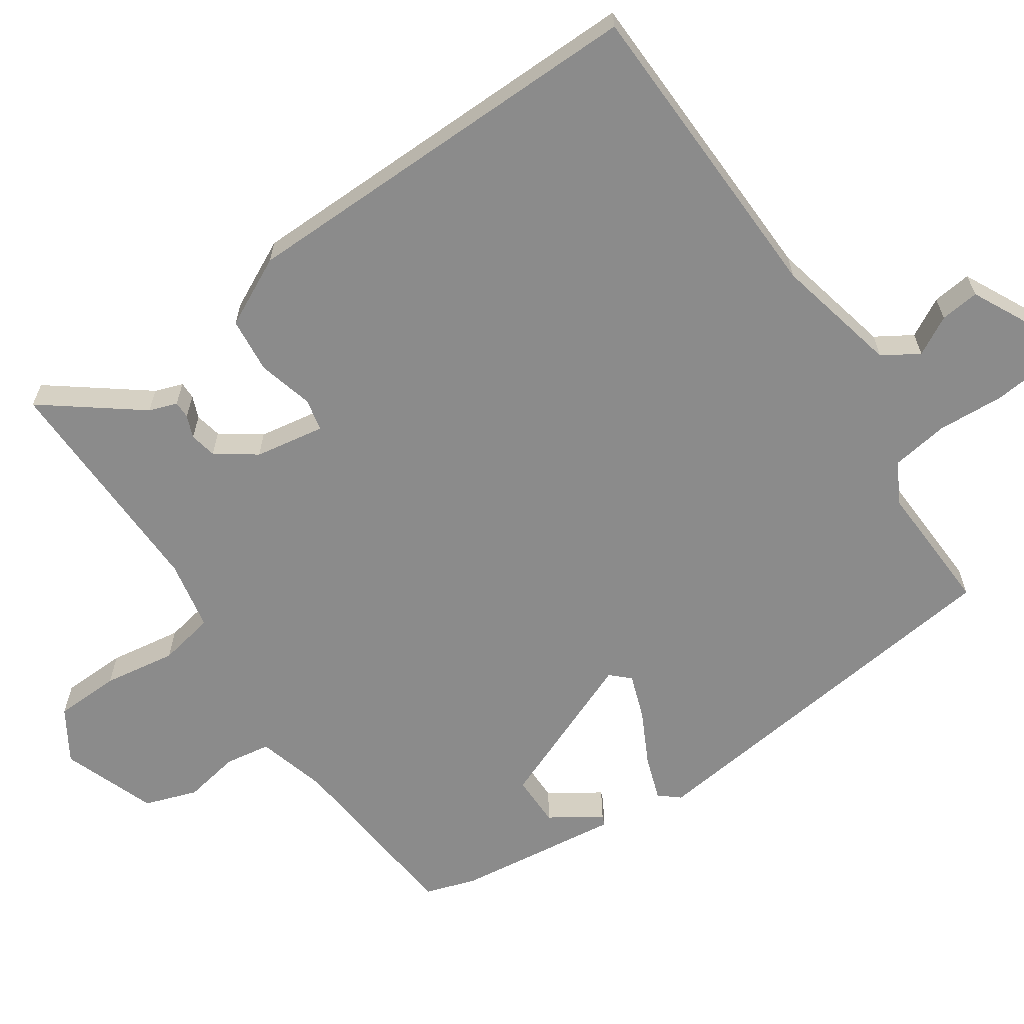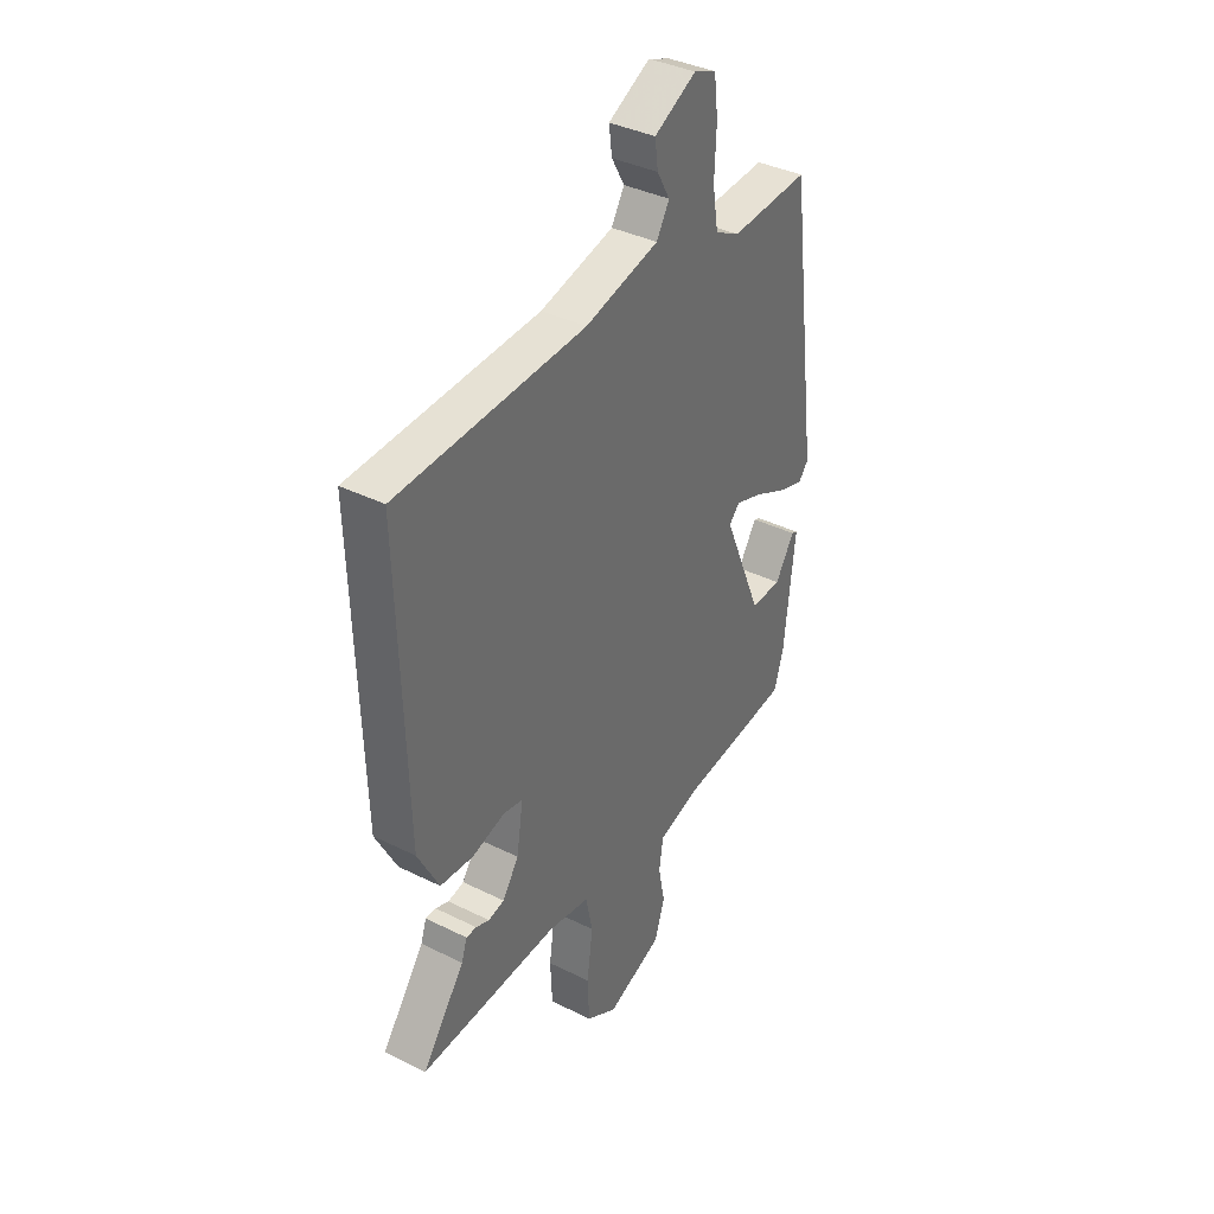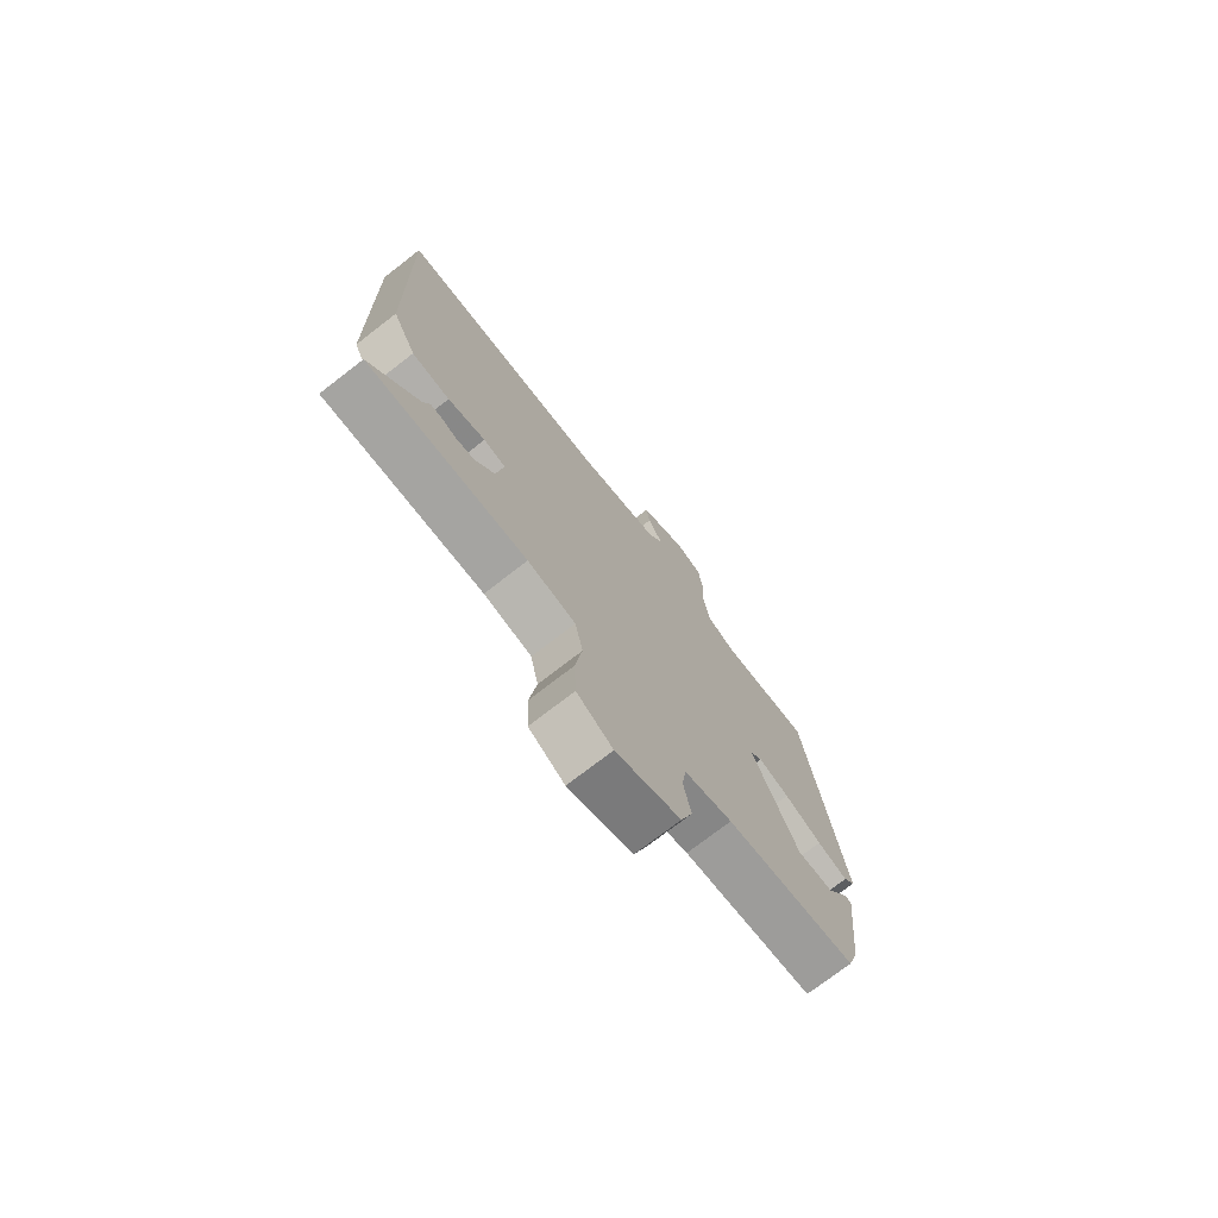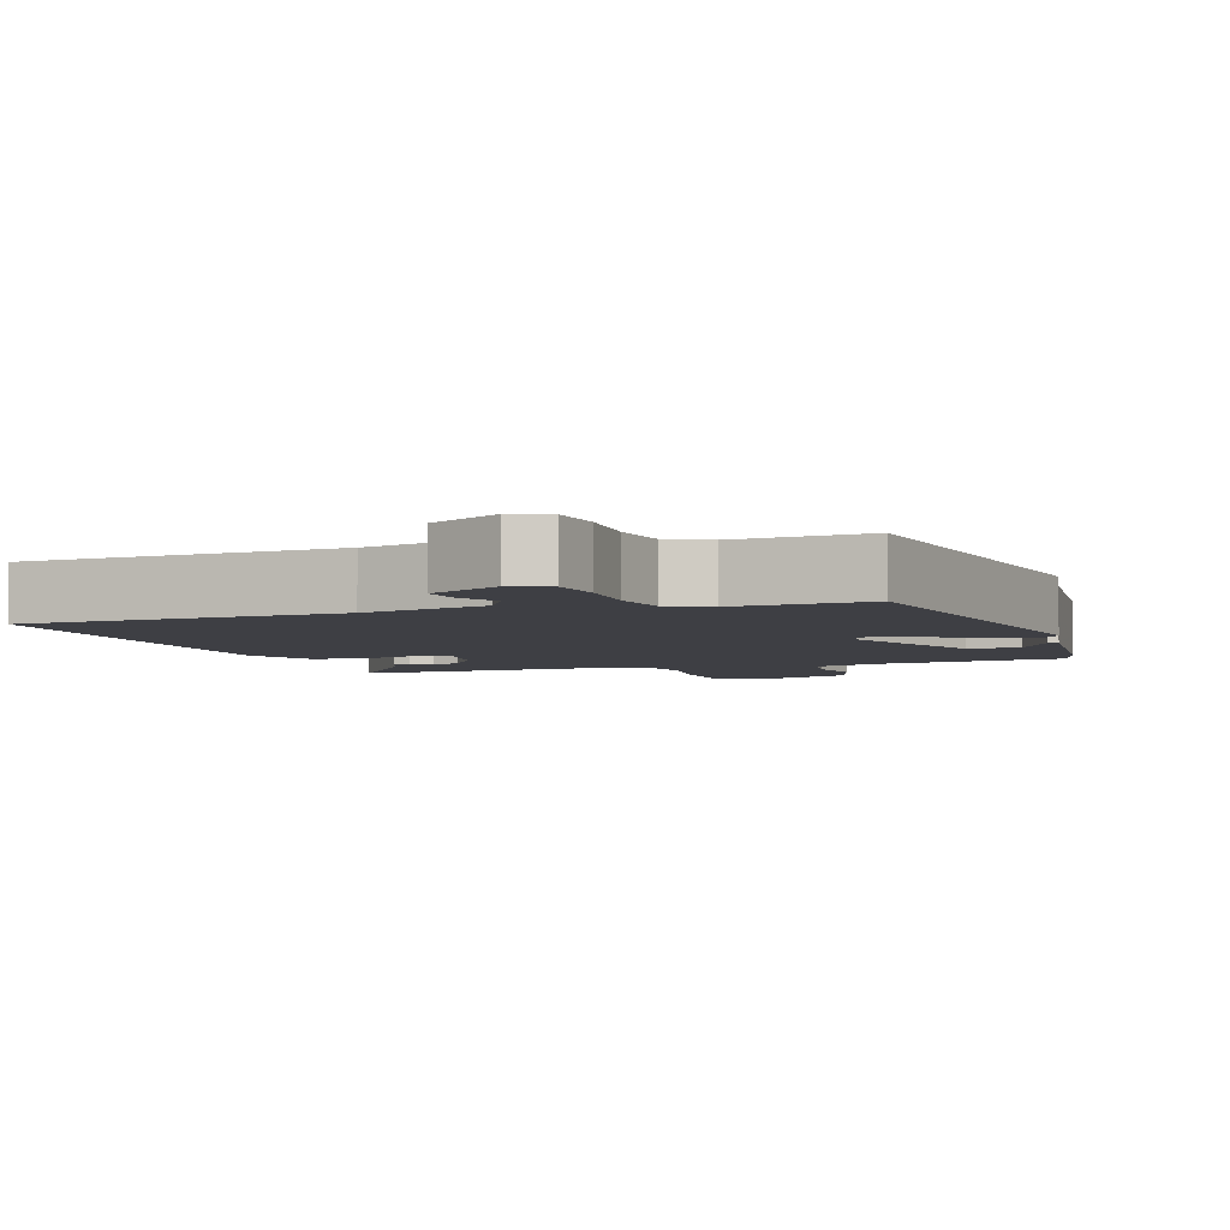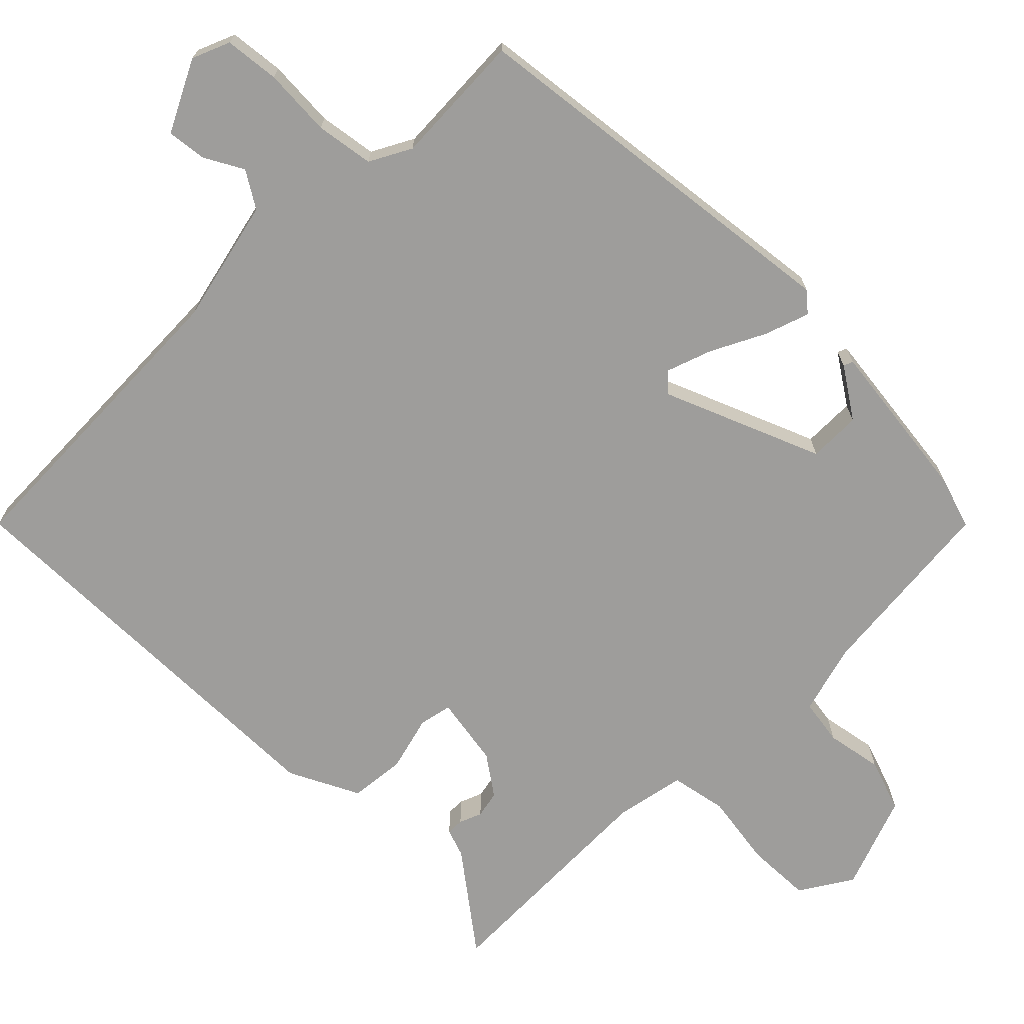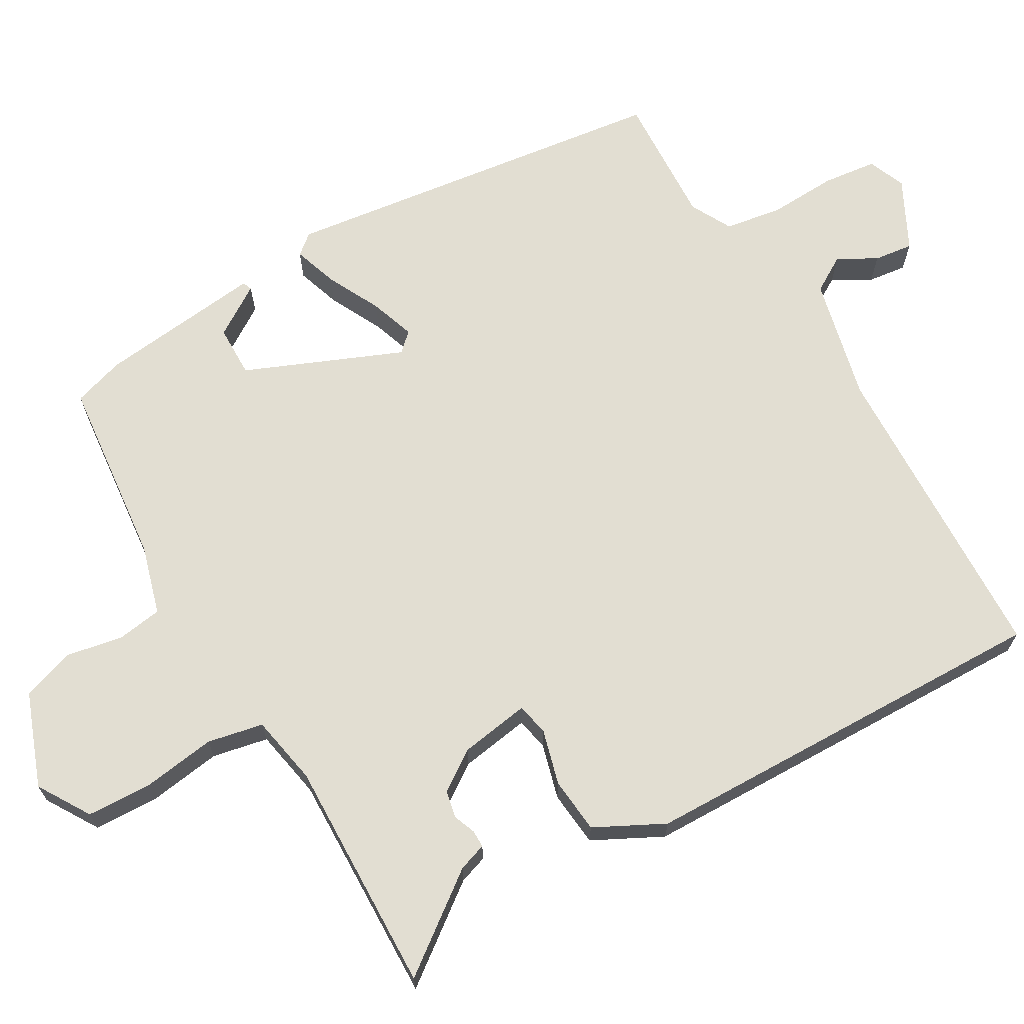
<metadata>
{"format":"obj","ext":"obj","renderer":"f3d","projection":"perspective","resolution":1024,"background":"white","views":[{"elev":-63.8,"azim":-56.5,"up":"+Y"},{"elev":37.8,"azim":-57.6,"up":"+Z"},{"elev":-74.6,"azim":-52.3,"up":"+Z"},{"elev":-4.5,"azim":19.2,"up":"+Y"},{"elev":-70.5,"azim":44.4,"up":"+Y"},{"elev":67.8,"azim":-120.3,"up":"+Y"}]}
</metadata>
<code>
v -0.55 0.07 -0.483
v -0.451 0.07 -0.35
v -0.438 0.07 -0.311
v -0.414 0.07 -0.311
v -0.383 0.07 -0.323
v -0.346 0.07 -0.315
v -0.308 0.07 -0.26
v -0.293 0.07 -0.163
v -0.338 0.07 -0.154
v -0.414 0.07 -0.175
v -0.491 0.07 -0.168
v -0.54 0.07 -0.073
v -0.555 0.07 0.503
v -0.12 0.07 0.521
v 0.051 0.07 0.562
v 0.081 0.07 0.612
v 0.051 0.07 0.665
v 0.044 0.07 0.719
v 0.141 0.07 0.769
v 0.193 0.07 0.748
v 0.202 0.07 0.673
v 0.198 0.07 0.579
v 0.211 0.07 0.5
v 0.268 0.07 0.47
v 0.451 0.07 0.48
v 0.523 0.07 -0.061
v 0.5 0.07 -0.089
v 0.439 0.07 -0.069
v 0.364 0.07 -0.032
v 0.302 0.07 -0.011
v 0.278 0.07 -0.037
v 0.369 0.07 -0.252
v 0.441 0.07 -0.251
v 0.486 0.07 -0.181
v 0.499 0.07 -0.186
v 0.474 0.07 -0.414
v 0.452 0.07 -0.485
v 0.191 0.07 -0.513
v 0.095 0.07 -0.541
v 0.086 0.07 -0.604
v 0.101 0.07 -0.681
v 0.077 0.07 -0.754
v -0.052 0.07 -0.803
v -0.124 0.07 -0.759
v -0.128 0.07 -0.669
v -0.114 0.07 -0.568
v -0.13 0.07 -0.491
v -0.227 0.07 -0.473
v -0.55 0 -0.483
v -0.451 0 -0.35
v -0.438 0 -0.311
v -0.414 0 -0.311
v -0.383 0 -0.323
v -0.346 0 -0.315
v -0.308 0 -0.26
v -0.293 0 -0.163
v -0.338 0 -0.154
v -0.414 0 -0.175
v -0.491 0 -0.168
v -0.54 0 -0.073
v -0.555 0 0.503
v -0.12 0 0.521
v 0.051 0 0.562
v 0.081 0 0.612
v 0.051 0 0.665
v 0.044 0 0.719
v 0.141 0 0.769
v 0.193 0 0.748
v 0.202 0 0.673
v 0.198 0 0.579
v 0.211 0 0.5
v 0.268 0 0.47
v 0.451 0 0.48
v 0.523 0 -0.061
v 0.5 0 -0.089
v 0.439 0 -0.069
v 0.364 0 -0.032
v 0.302 0 -0.011
v 0.278 0 -0.037
v 0.369 0 -0.252
v 0.441 0 -0.251
v 0.486 0 -0.181
v 0.499 0 -0.186
v 0.474 0 -0.414
v 0.452 0 -0.485
v 0.191 0 -0.513
v 0.095 0 -0.541
v 0.086 0 -0.604
v 0.101 0 -0.681
v 0.077 0 -0.754
v -0.052 0 -0.803
v -0.124 0 -0.759
v -0.128 0 -0.669
v -0.114 0 -0.568
v -0.13 0 -0.491
v -0.227 0 -0.473
f 44 45 46
f 43 44 46
f 42 43 46
f 41 42 46
f 40 41 46
f 39 40 46 47
f 38 39 47
f 37 38 47 48
f 35 36 37
f 34 35 37
f 33 34 37
f 32 33 37 48
f 27 28 29
f 26 27 29
f 25 26 29
f 24 25 29
f 23 24 29 30
f 20 21 22
f 19 20 22
f 18 19 22
f 17 18 22
f 16 17 22
f 15 16 22 23
f 23 30 31
f 15 23 31
f 14 15 31
f 12 13 14
f 11 12 14
f 10 11 14
f 9 10 14
f 2 3 4 5
f 2 5 6
f 1 2 6
f 48 1 6
f 32 48 6 7
f 14 31 32
f 9 14 32
f 8 9 32
f 7 8 32
f 94 93 92
f 94 92 91
f 94 91 90
f 94 90 89
f 94 89 88
f 95 94 88 87
f 95 87 86
f 96 95 86 85
f 85 84 83
f 85 83 82
f 85 82 81
f 96 85 81 80
f 77 76 75
f 77 75 74
f 77 74 73
f 77 73 72
f 78 77 72 71
f 70 69 68
f 70 68 67
f 70 67 66
f 70 66 65
f 70 65 64
f 71 70 64 63
f 79 78 71
f 79 71 63
f 79 63 62
f 62 61 60
f 62 60 59
f 62 59 58
f 62 58 57
f 53 52 51 50
f 54 53 50
f 54 50 49
f 54 49 96
f 55 54 96 80
f 80 79 62
f 80 62 57
f 80 57 56
f 80 56 55
f 1 49 50 2
f 2 50 51 3
f 3 51 52 4
f 4 52 53 5
f 5 53 54 6
f 6 54 55 7
f 7 55 56 8
f 8 56 57 9
f 9 57 58 10
f 10 58 59 11
f 11 59 60 12
f 12 60 61 13
f 13 61 62 14
f 14 62 63 15
f 15 63 64 16
f 16 64 65 17
f 17 65 66 18
f 18 66 67 19
f 19 67 68 20
f 20 68 69 21
f 21 69 70 22
f 22 70 71 23
f 23 71 72 24
f 24 72 73 25
f 25 73 74 26
f 26 74 75 27
f 27 75 76 28
f 28 76 77 29
f 29 77 78 30
f 30 78 79 31
f 31 79 80 32
f 32 80 81 33
f 33 81 82 34
f 34 82 83 35
f 35 83 84 36
f 36 84 85 37
f 37 85 86 38
f 38 86 87 39
f 39 87 88 40
f 40 88 89 41
f 41 89 90 42
f 42 90 91 43
f 43 91 92 44
f 44 92 93 45
f 45 93 94 46
f 46 94 95 47
f 47 95 96 48
f 48 96 49 1

</code>
